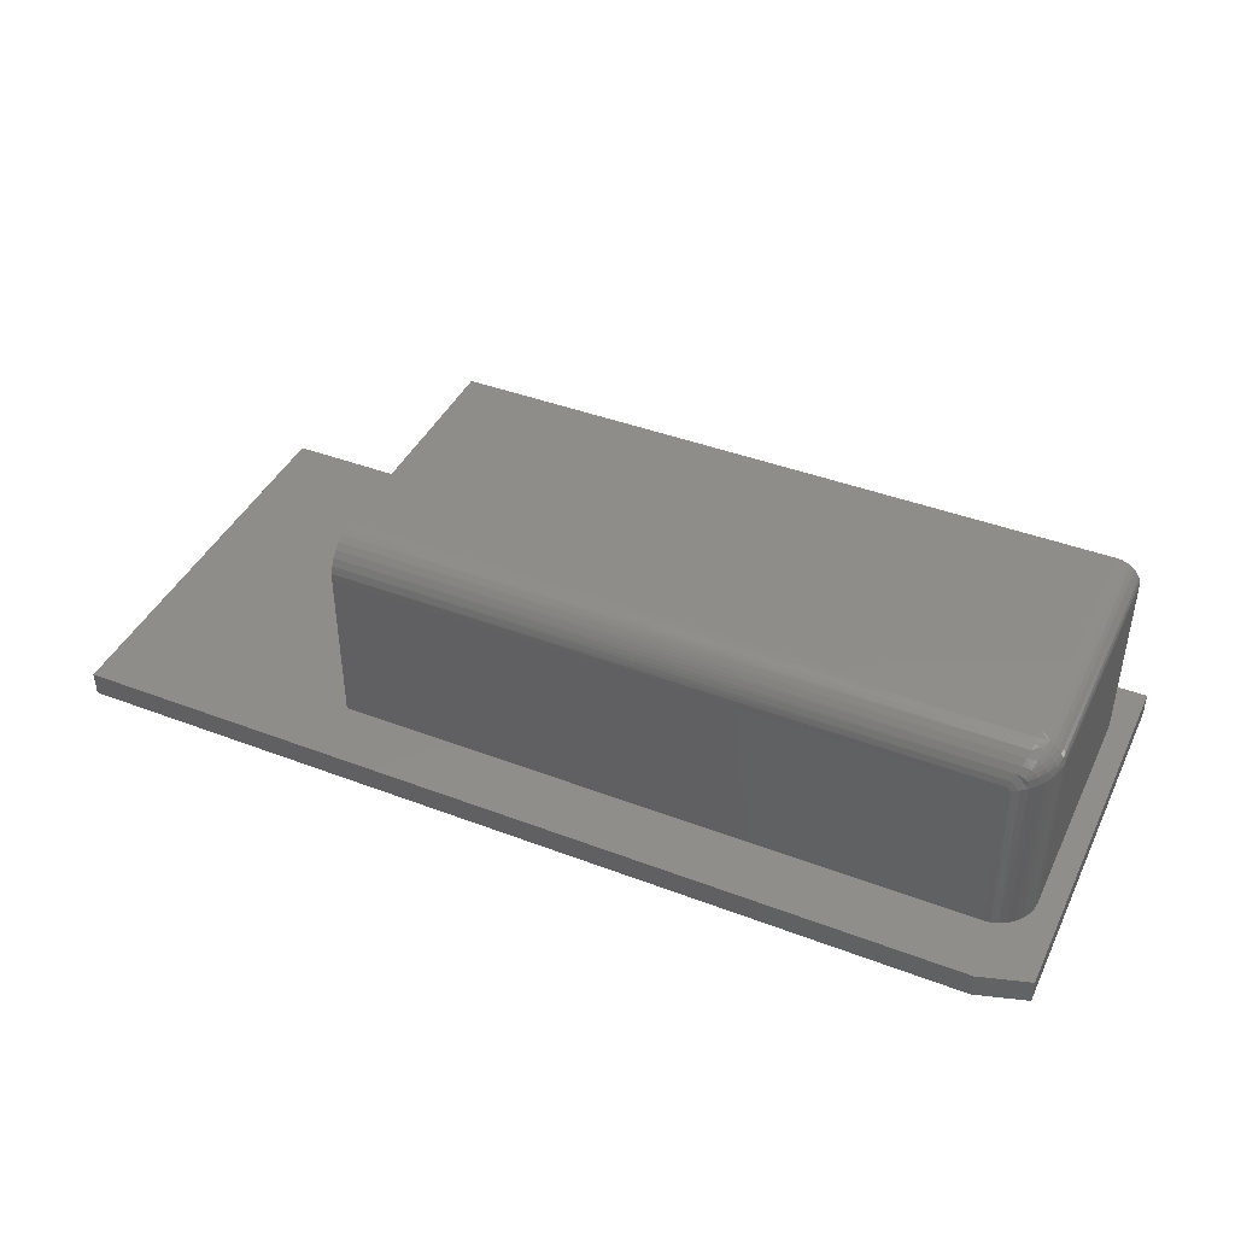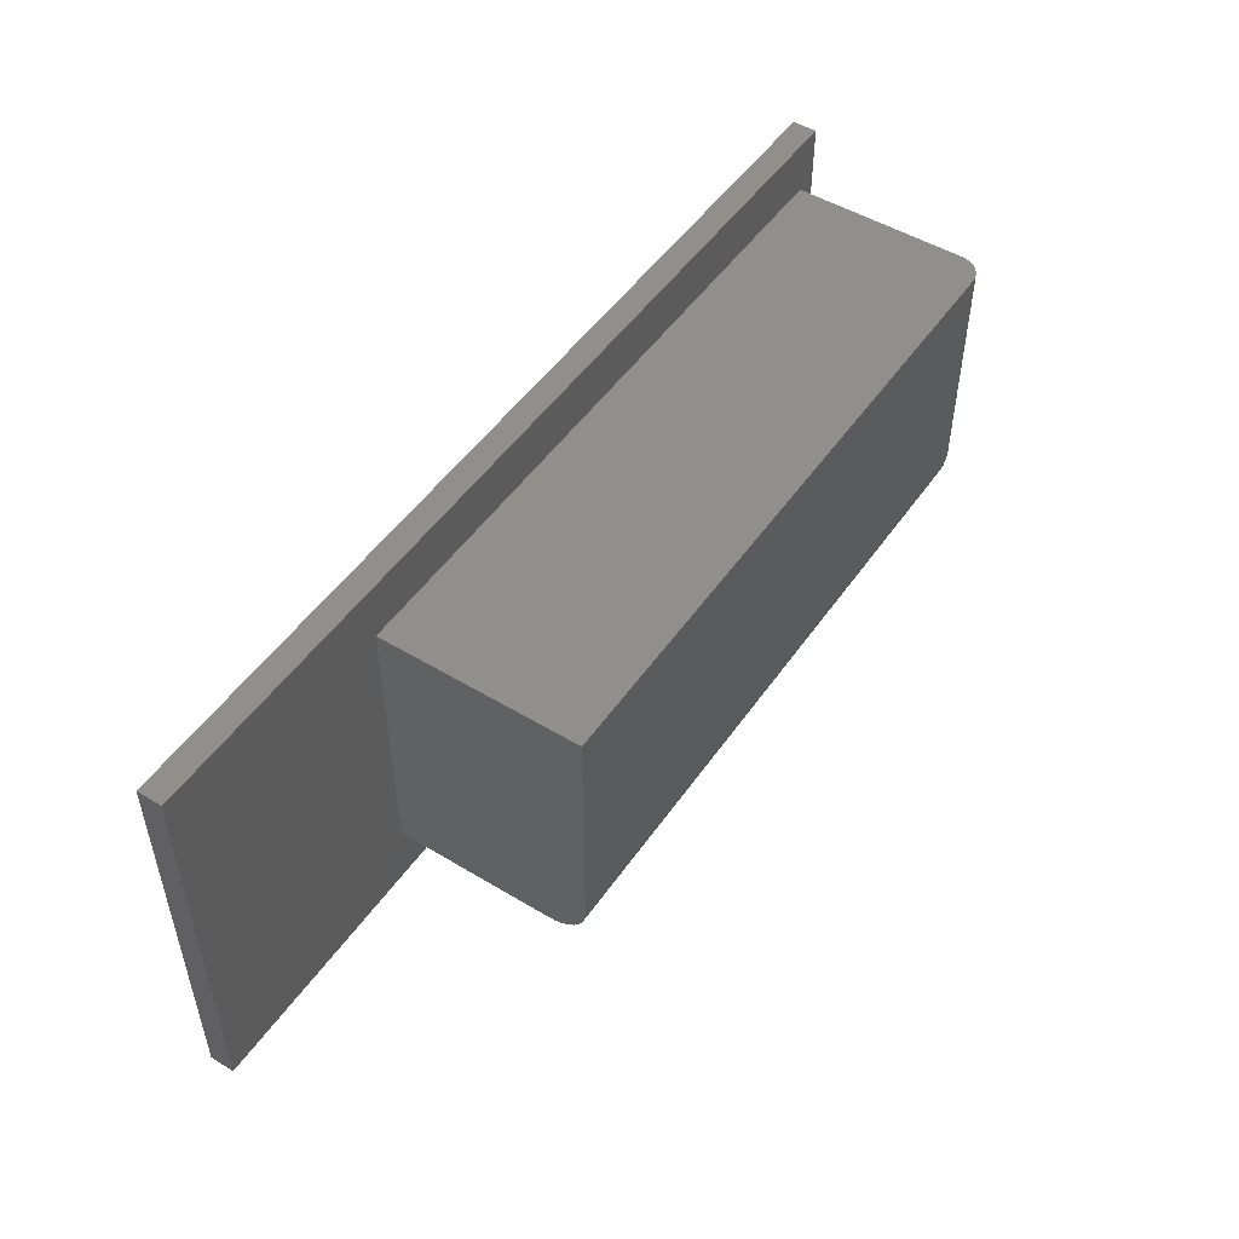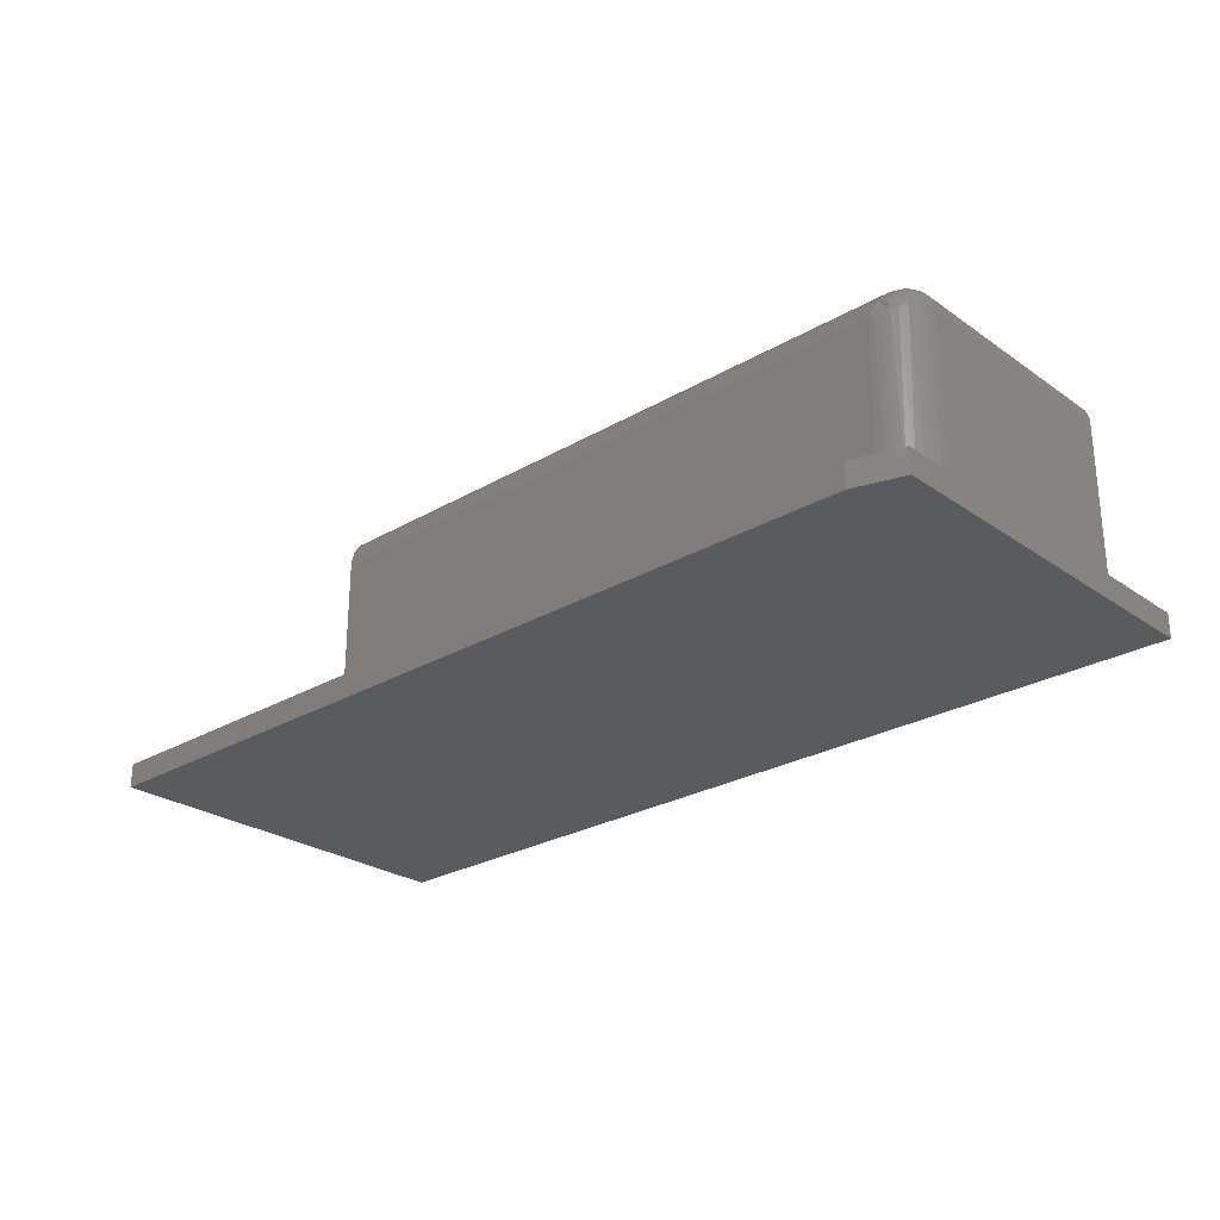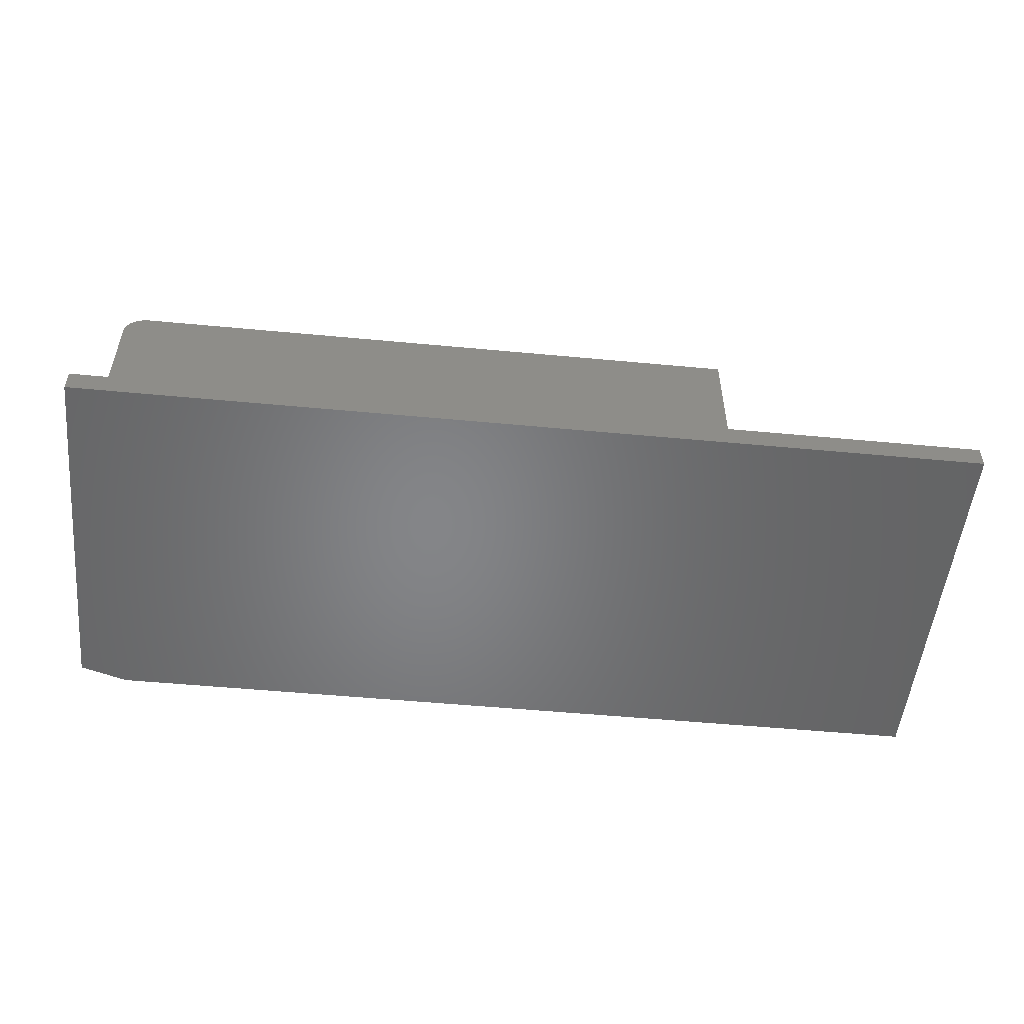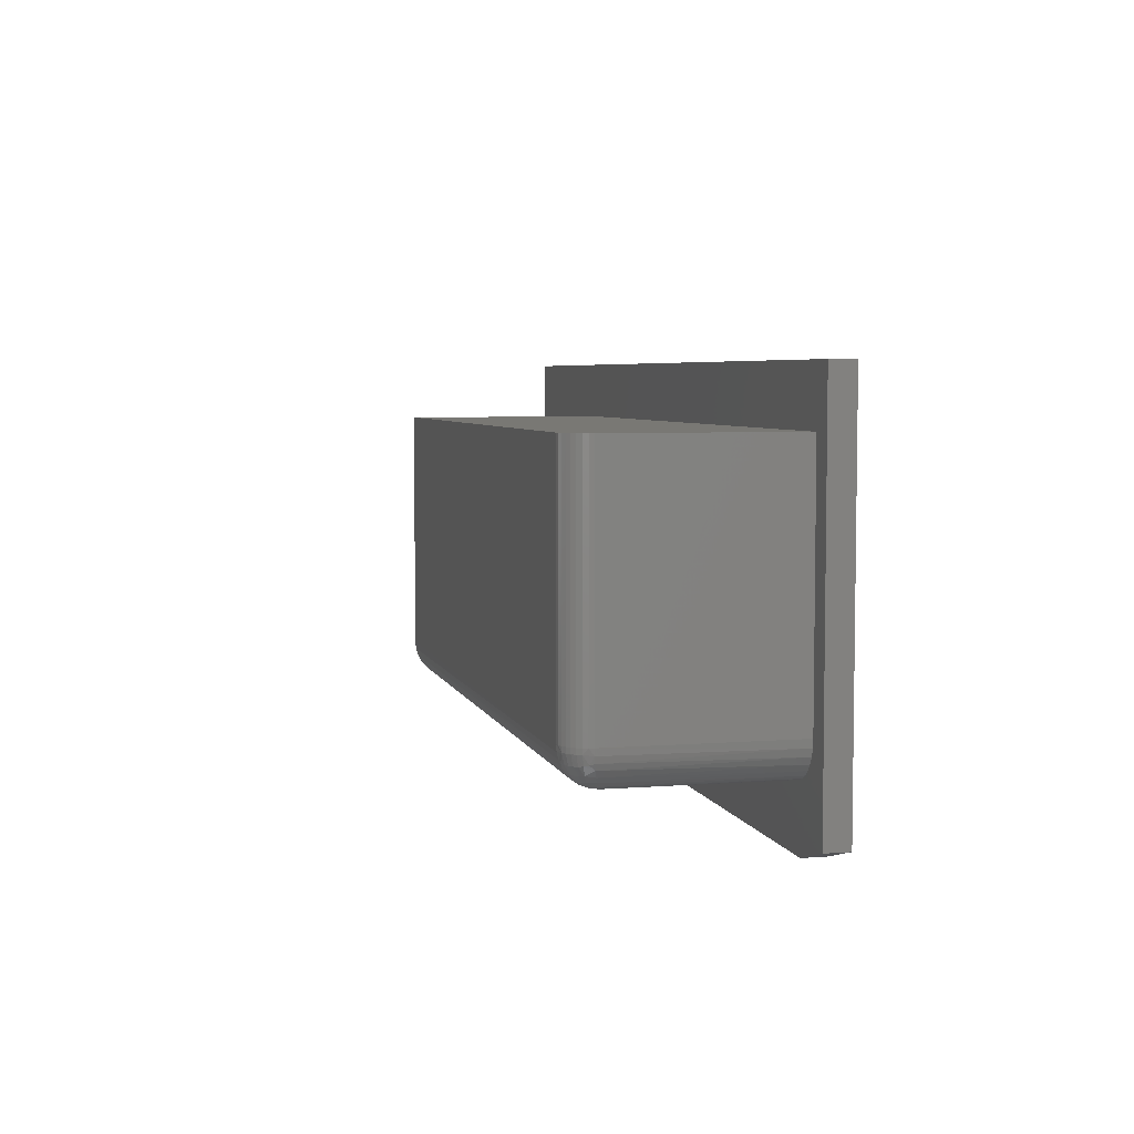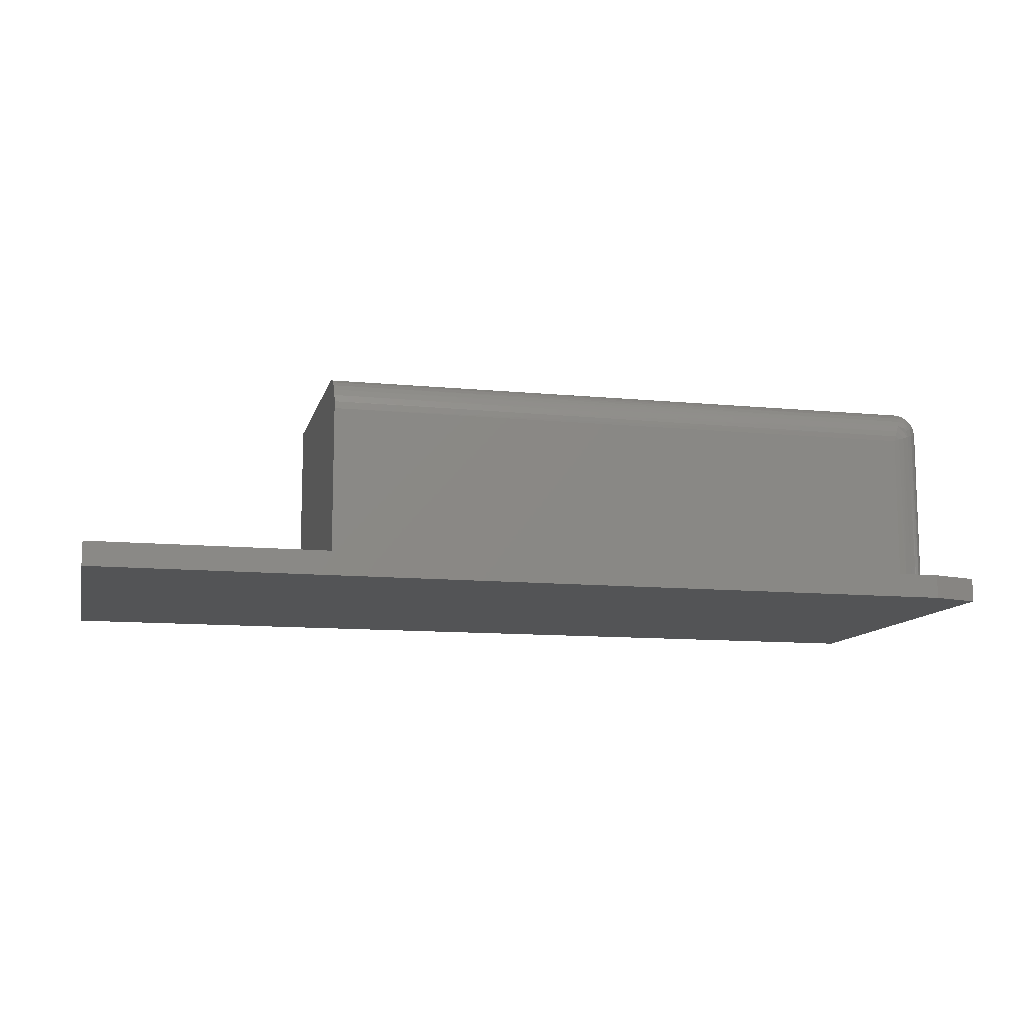
<metadata>
{"format":"stl","ext":"stl","renderer":"f3d","projection":"perspective","resolution":1024,"background":"white","views":[{"elev":42.1,"azim":24.5,"up":"+Z"},{"elev":50.1,"azim":-56.4,"up":"+Y"},{"elev":-26.3,"azim":42.6,"up":"+Z"},{"elev":-52.4,"azim":174.2,"up":"+Z"},{"elev":5.2,"azim":76.2,"up":"+Y"},{"elev":-11.3,"azim":-13.4,"up":"+Z"}]}
</metadata>
<code>
# stl→obj: 88 verts, 172 faces
v 0.714 -0.1593 0.3203
v 0.714 0.2225 0.3203
v 0.7132 -0.1593 0.3279
v 0.7132 0.2225 0.3279
v 0.711 -0.1593 0.3353
v 0.711 0.2225 0.3353
v 0.7074 -0.1593 0.342
v 0.7074 0.2225 0.342
v 0.7025 -0.1593 0.3479
v 0.7025 0.2225 0.3479
v 0.6966 -0.1593 0.3528
v 0.6966 0.2225 0.3528
v 0.6899 -0.1593 0.3564
v 0.6899 0.2225 0.3564
v 0.6825 -0.1593 0.3586
v 0.6825 0.2225 0.3586
v 0.6749 -0.1593 0.3594
v 0.6749 0.2225 0.3594
v -0.3546 -0.1593 0.3594
v -0.3546 0.2225 0.3594
v 0.714 -0.1593 0.03906
v 0.714 0.2225 0.03906
v -0.3546 -0.2218 0.2969
v -0.3546 -0.2218 0.03906
v 0.6515 -0.2218 0.2969
v 0.6515 -0.2218 0.03906
v -0.3546 -0.2206 0.3091
v -0.3546 -0.217 0.3208
v -0.3546 -0.2113 0.3316
v -0.3546 -0.2035 0.3411
v -0.3546 -0.194 0.3488
v -0.3546 -0.1832 0.3546
v -0.3546 -0.1715 0.3582
v -0.3546 0.2225 0.03906
v 0.75 -0.2969 0.03906
v 0.75 0.3113 0.03906
v 0.7128 -0.1715 0.03906
v 0.7092 -0.1832 0.03906
v 0.7034 -0.194 0.03906
v 0.6957 -0.2035 0.03906
v 0.6862 -0.2113 0.03906
v 0.6754 -0.217 0.03906
v 0.6637 -0.2206 0.03906
v -0.75 -0.3203 0.03906
v 0.6719 -0.3203 0.03906
v -0.75 0.3113 0.03906
v 0.6549 -0.2211 0.306
v 0.6586 -0.2188 0.316
v 0.6628 -0.2141 0.327
v 0.6665 -0.2074 0.3368
v 0.6696 -0.1989 0.3452
v 0.6721 -0.189 0.3519
v 0.6737 -0.1795 0.356
v 0.6746 -0.1696 0.3585
v 0.6606 -0.2211 0.3003
v 0.7106 -0.1795 0.319
v 0.7065 -0.189 0.3175
v 0.6998 -0.1989 0.315
v 0.6914 -0.2074 0.3119
v 0.6816 -0.2141 0.3082
v 0.6706 -0.2188 0.304
v 0.7131 -0.1696 0.32
v 0.6895 -0.1674 0.3559
v 0.6738 -0.2141 0.3237
v 0.6783 -0.2141 0.3192
v 0.6795 -0.2066 0.3347
v 0.684 -0.1961 0.3445
v 0.6893 -0.2066 0.3249
v 0.6804 -0.1814 0.3547
v 0.7093 -0.1814 0.3258
v 0.7068 -0.1828 0.3324
v 0.6991 -0.1961 0.3294
v 0.7105 -0.1674 0.3349
v 0.6846 -0.2071 0.33
v 0.6948 -0.197 0.3351
v 0.6897 -0.197 0.3402
v 0.7031 -0.1836 0.3385
v 0.6985 -0.1839 0.3439
v 0.6931 -0.1836 0.3485
v 0.687 -0.1828 0.3522
v 0.6962 -0.1678 0.3523
v 0.7021 -0.1679 0.3475
v 0.7069 -0.1678 0.3416
v 0.6719 -0.3203 0
v -0.75 -0.3203 0
v 0.75 -0.2969 0
v -0.75 0.3113 0
v 0.75 0.3113 0
f 1 2 3
f 3 2 4
f 3 4 5
f 5 4 6
f 5 6 7
f 7 6 8
f 7 8 9
f 9 8 10
f 9 10 11
f 11 10 12
f 11 12 13
f 13 12 14
f 13 14 15
f 15 14 16
f 15 16 17
f 17 16 18
f 19 17 20
f 20 17 18
f 1 21 2
f 2 21 22
f 23 24 25
f 25 24 26
f 24 23 27
f 24 27 28
f 24 28 29
f 24 29 30
f 24 30 31
f 24 31 32
f 24 32 33
f 24 33 19
f 24 19 20
f 24 20 34
f 35 36 22
f 35 22 21
f 35 21 37
f 35 37 38
f 35 38 39
f 35 39 40
f 35 40 41
f 35 41 42
f 35 42 43
f 35 43 26
f 35 26 44
f 35 44 45
f 22 36 34
f 34 36 46
f 34 46 24
f 24 46 44
f 24 44 26
f 23 47 27
f 23 25 47
f 27 47 48
f 27 48 28
f 28 48 49
f 28 49 29
f 29 49 50
f 29 50 30
f 30 50 51
f 30 51 31
f 51 52 31
f 32 31 52
f 52 53 32
f 33 32 53
f 17 19 54
f 54 19 33
f 54 33 53
f 25 43 55
f 25 26 43
f 37 56 38
f 38 56 57
f 38 57 39
f 39 57 58
f 39 58 40
f 58 59 40
f 41 40 59
f 59 60 41
f 42 41 60
f 60 61 42
f 43 42 61
f 61 55 43
f 21 1 37
f 37 1 62
f 37 62 56
f 54 63 17
f 63 15 17
f 55 61 48
f 47 55 48
f 55 47 25
f 60 64 49
f 49 61 60
f 48 61 49
f 65 64 60
f 64 66 50
f 49 64 50
f 60 59 65
f 66 67 51
f 50 66 51
f 59 58 68
f 67 69 52
f 51 67 52
f 57 70 71
f 72 57 71
f 72 58 57
f 3 62 1
f 62 3 73
f 70 62 73
f 71 70 73
f 5 73 3
f 59 68 65
f 65 68 74
f 74 64 65
f 66 64 74
f 58 72 68
f 68 72 75
f 75 74 68
f 76 74 75
f 66 74 76
f 67 66 76
f 57 56 70
f 72 71 77
f 77 75 72
f 75 77 78
f 78 76 75
f 79 76 78
f 67 76 79
f 80 67 79
f 67 80 69
f 53 52 69
f 56 62 70
f 53 69 63
f 54 53 63
f 15 63 13
f 13 63 81
f 13 81 11
f 11 81 82
f 11 82 9
f 9 82 83
f 9 83 7
f 7 83 73
f 7 73 5
f 69 80 63
f 63 80 79
f 63 79 81
f 81 79 78
f 81 78 82
f 82 78 77
f 82 77 83
f 83 77 71
f 83 71 73
f 10 14 12
f 34 20 18
f 34 18 16
f 34 16 22
f 16 14 10
f 16 10 8
f 16 8 6
f 16 6 4
f 16 4 2
f 16 2 22
f 84 85 86
f 86 85 87
f 86 87 88
f 35 86 36
f 36 86 88
f 44 85 45
f 45 85 84
f 35 45 86
f 86 45 84
f 46 87 44
f 44 87 85
f 36 88 46
f 46 88 87

</code>
